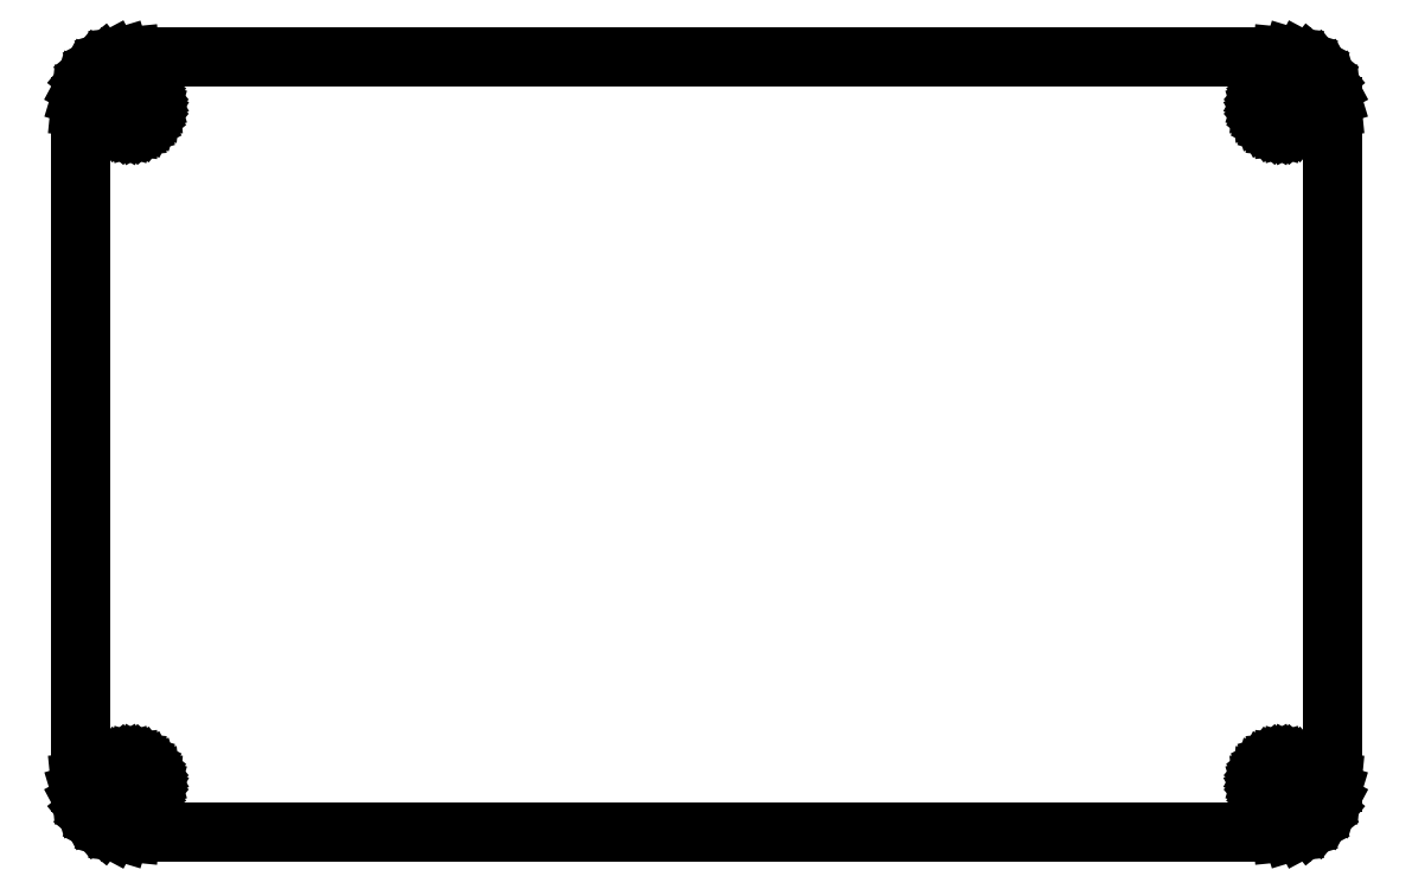
<metadata>
{"format":"dxf","ext":"dxf","renderer":"ezdxf+matplotlib","layout":"modelspace","background":"white","min_lineweight":24,"dpi":150}
</metadata>
<code>
0
SECTION
2
ENTITIES
0
LINE
8
0
10
96.78
20
0.07686
11
97.53
21
0.3045
0
LINE
8
0
10
97.53
20
0.3045
11
98.22
21
0.6741
0
LINE
8
0
10
98.22
20
0.6741
11
98.83
21
1.172
0
LINE
8
0
10
98.83
20
1.172
11
99.33
21
1.778
0
LINE
8
0
10
99.33
20
1.778
11
99.7
21
2.469
0
LINE
8
0
10
99.7
20
2.469
11
99.92
21
3.22
0
LINE
8
0
10
99.92
20
3.22
11
100
21
4
0
LINE
8
0
10
100
20
4
11
100
21
58
0
LINE
8
0
10
100
20
58
11
99.92
21
58.78
0
LINE
8
0
10
99.92
20
58.78
11
99.7
21
59.53
0
LINE
8
0
10
99.7
20
59.53
11
99.33
21
60.22
0
LINE
8
0
10
99.33
20
60.22
11
98.83
21
60.83
0
LINE
8
0
10
98.83
20
60.83
11
98.22
21
61.33
0
LINE
8
0
10
98.22
20
61.33
11
97.53
21
61.7
0
LINE
8
0
10
97.53
20
61.7
11
96.78
21
61.92
0
LINE
8
0
10
96.78
20
61.92
11
96
21
62
0
LINE
8
0
10
96
20
62
11
4
21
62
0
LINE
8
0
10
4
20
62
11
3.22
21
61.92
0
LINE
8
0
10
3.22
20
61.92
11
2.469
21
61.7
0
LINE
8
0
10
2.469
20
61.7
11
1.778
21
61.33
0
LINE
8
0
10
1.778
20
61.33
11
1.172
21
60.83
0
LINE
8
0
10
1.172
20
60.83
11
0.6741
21
60.22
0
LINE
8
0
10
0.6741
20
60.22
11
0.3045
21
59.53
0
LINE
8
0
10
0.3045
20
59.53
11
0.07686
21
58.78
0
LINE
8
0
10
0.07686
20
58.78
11
0
21
58
0
LINE
8
0
10
0
20
58
11
0
21
4
0
LINE
8
0
10
0
20
4
11
0.07686
21
3.22
0
LINE
8
0
10
0.07686
20
3.22
11
0.3045
21
2.469
0
LINE
8
0
10
0.3045
20
2.469
11
0.6741
21
1.778
0
LINE
8
0
10
0.6741
20
1.778
11
1.172
21
1.172
0
LINE
8
0
10
1.172
20
1.172
11
1.778
21
0.6741
0
LINE
8
0
10
1.778
20
0.6741
11
2.469
21
0.3045
0
LINE
8
0
10
2.469
20
0.3045
11
3.22
21
0.07686
0
LINE
8
0
10
3.22
20
0.07686
11
4
21
0
0
LINE
8
0
10
4
20
0
11
96
21
0
0
LINE
8
0
10
96
20
0
11
96.78
21
0.07686
0
LINE
8
0
10
3.688
20
56.43
11
3.388
21
56.52
0
LINE
8
0
10
3.388
20
56.52
11
3.111
21
56.67
0
LINE
8
0
10
3.111
20
56.67
11
2.869
21
56.87
0
LINE
8
0
10
2.869
20
56.87
11
2.67
21
57.11
0
LINE
8
0
10
2.67
20
57.11
11
2.522
21
57.39
0
LINE
8
0
10
2.522
20
57.39
11
2.431
21
57.69
0
LINE
8
0
10
2.431
20
57.69
11
2.4
21
58
0
LINE
8
0
10
2.4
20
58
11
2.431
21
58.31
0
LINE
8
0
10
2.431
20
58.31
11
2.522
21
58.61
0
LINE
8
0
10
2.522
20
58.61
11
2.67
21
58.89
0
LINE
8
0
10
2.67
20
58.89
11
2.869
21
59.13
0
LINE
8
0
10
2.869
20
59.13
11
3.111
21
59.33
0
LINE
8
0
10
3.111
20
59.33
11
3.388
21
59.48
0
LINE
8
0
10
3.388
20
59.48
11
3.688
21
59.57
0
LINE
8
0
10
3.688
20
59.57
11
4
21
59.6
0
LINE
8
0
10
4
20
59.6
11
4.312
21
59.57
0
LINE
8
0
10
4.312
20
59.57
11
4.612
21
59.48
0
LINE
8
0
10
4.612
20
59.48
11
4.889
21
59.33
0
LINE
8
0
10
4.889
20
59.33
11
5.131
21
59.13
0
LINE
8
0
10
5.131
20
59.13
11
5.33
21
58.89
0
LINE
8
0
10
5.33
20
58.89
11
5.478
21
58.61
0
LINE
8
0
10
5.478
20
58.61
11
5.569
21
58.31
0
LINE
8
0
10
5.569
20
58.31
11
5.6
21
58
0
LINE
8
0
10
5.6
20
58
11
5.569
21
57.69
0
LINE
8
0
10
5.569
20
57.69
11
5.478
21
57.39
0
LINE
8
0
10
5.478
20
57.39
11
5.33
21
57.11
0
LINE
8
0
10
5.33
20
57.11
11
5.131
21
56.87
0
LINE
8
0
10
5.131
20
56.87
11
4.889
21
56.67
0
LINE
8
0
10
4.889
20
56.67
11
4.612
21
56.52
0
LINE
8
0
10
4.612
20
56.52
11
4.312
21
56.43
0
LINE
8
0
10
4.312
20
56.43
11
4
21
56.4
0
LINE
8
0
10
4
20
56.4
11
3.688
21
56.43
0
LINE
8
0
10
95.69
20
56.43
11
95.39
21
56.52
0
LINE
8
0
10
95.39
20
56.52
11
95.11
21
56.67
0
LINE
8
0
10
95.11
20
56.67
11
94.87
21
56.87
0
LINE
8
0
10
94.87
20
56.87
11
94.67
21
57.11
0
LINE
8
0
10
94.67
20
57.11
11
94.52
21
57.39
0
LINE
8
0
10
94.52
20
57.39
11
94.43
21
57.69
0
LINE
8
0
10
94.43
20
57.69
11
94.4
21
58
0
LINE
8
0
10
94.4
20
58
11
94.43
21
58.31
0
LINE
8
0
10
94.43
20
58.31
11
94.52
21
58.61
0
LINE
8
0
10
94.52
20
58.61
11
94.67
21
58.89
0
LINE
8
0
10
94.67
20
58.89
11
94.87
21
59.13
0
LINE
8
0
10
94.87
20
59.13
11
95.11
21
59.33
0
LINE
8
0
10
95.11
20
59.33
11
95.39
21
59.48
0
LINE
8
0
10
95.39
20
59.48
11
95.69
21
59.57
0
LINE
8
0
10
95.69
20
59.57
11
96
21
59.6
0
LINE
8
0
10
96
20
59.6
11
96.31
21
59.57
0
LINE
8
0
10
96.31
20
59.57
11
96.61
21
59.48
0
LINE
8
0
10
96.61
20
59.48
11
96.89
21
59.33
0
LINE
8
0
10
96.89
20
59.33
11
97.13
21
59.13
0
LINE
8
0
10
97.13
20
59.13
11
97.33
21
58.89
0
LINE
8
0
10
97.33
20
58.89
11
97.48
21
58.61
0
LINE
8
0
10
97.48
20
58.61
11
97.57
21
58.31
0
LINE
8
0
10
97.57
20
58.31
11
97.6
21
58
0
LINE
8
0
10
97.6
20
58
11
97.57
21
57.69
0
LINE
8
0
10
97.57
20
57.69
11
97.48
21
57.39
0
LINE
8
0
10
97.48
20
57.39
11
97.33
21
57.11
0
LINE
8
0
10
97.33
20
57.11
11
97.13
21
56.87
0
LINE
8
0
10
97.13
20
56.87
11
96.89
21
56.67
0
LINE
8
0
10
96.89
20
56.67
11
96.61
21
56.52
0
LINE
8
0
10
96.61
20
56.52
11
96.31
21
56.43
0
LINE
8
0
10
96.31
20
56.43
11
96
21
56.4
0
LINE
8
0
10
96
20
56.4
11
95.69
21
56.43
0
LINE
8
0
10
3.688
20
2.431
11
3.388
21
2.522
0
LINE
8
0
10
3.388
20
2.522
11
3.111
21
2.67
0
LINE
8
0
10
3.111
20
2.67
11
2.869
21
2.869
0
LINE
8
0
10
2.869
20
2.869
11
2.67
21
3.111
0
LINE
8
0
10
2.67
20
3.111
11
2.522
21
3.388
0
LINE
8
0
10
2.522
20
3.388
11
2.431
21
3.688
0
LINE
8
0
10
2.431
20
3.688
11
2.4
21
4
0
LINE
8
0
10
2.4
20
4
11
2.431
21
4.312
0
LINE
8
0
10
2.431
20
4.312
11
2.522
21
4.612
0
LINE
8
0
10
2.522
20
4.612
11
2.67
21
4.889
0
LINE
8
0
10
2.67
20
4.889
11
2.869
21
5.131
0
LINE
8
0
10
2.869
20
5.131
11
3.111
21
5.33
0
LINE
8
0
10
3.111
20
5.33
11
3.388
21
5.478
0
LINE
8
0
10
3.388
20
5.478
11
3.688
21
5.569
0
LINE
8
0
10
3.688
20
5.569
11
4
21
5.6
0
LINE
8
0
10
4
20
5.6
11
4.312
21
5.569
0
LINE
8
0
10
4.312
20
5.569
11
4.612
21
5.478
0
LINE
8
0
10
4.612
20
5.478
11
4.889
21
5.33
0
LINE
8
0
10
4.889
20
5.33
11
5.131
21
5.131
0
LINE
8
0
10
5.131
20
5.131
11
5.33
21
4.889
0
LINE
8
0
10
5.33
20
4.889
11
5.478
21
4.612
0
LINE
8
0
10
5.478
20
4.612
11
5.569
21
4.312
0
LINE
8
0
10
5.569
20
4.312
11
5.6
21
4
0
LINE
8
0
10
5.6
20
4
11
5.569
21
3.688
0
LINE
8
0
10
5.569
20
3.688
11
5.478
21
3.388
0
LINE
8
0
10
5.478
20
3.388
11
5.33
21
3.111
0
LINE
8
0
10
5.33
20
3.111
11
5.131
21
2.869
0
LINE
8
0
10
5.131
20
2.869
11
4.889
21
2.67
0
LINE
8
0
10
4.889
20
2.67
11
4.612
21
2.522
0
LINE
8
0
10
4.612
20
2.522
11
4.312
21
2.431
0
LINE
8
0
10
4.312
20
2.431
11
4
21
2.4
0
LINE
8
0
10
4
20
2.4
11
3.688
21
2.431
0
LINE
8
0
10
95.69
20
2.431
11
95.39
21
2.522
0
LINE
8
0
10
95.39
20
2.522
11
95.11
21
2.67
0
LINE
8
0
10
95.11
20
2.67
11
94.87
21
2.869
0
LINE
8
0
10
94.87
20
2.869
11
94.67
21
3.111
0
LINE
8
0
10
94.67
20
3.111
11
94.52
21
3.388
0
LINE
8
0
10
94.52
20
3.388
11
94.43
21
3.688
0
LINE
8
0
10
94.43
20
3.688
11
94.4
21
4
0
LINE
8
0
10
94.4
20
4
11
94.43
21
4.312
0
LINE
8
0
10
94.43
20
4.312
11
94.52
21
4.612
0
LINE
8
0
10
94.52
20
4.612
11
94.67
21
4.889
0
LINE
8
0
10
94.67
20
4.889
11
94.87
21
5.131
0
LINE
8
0
10
94.87
20
5.131
11
95.11
21
5.33
0
LINE
8
0
10
95.11
20
5.33
11
95.39
21
5.478
0
LINE
8
0
10
95.39
20
5.478
11
95.69
21
5.569
0
LINE
8
0
10
95.69
20
5.569
11
96
21
5.6
0
LINE
8
0
10
96
20
5.6
11
96.31
21
5.569
0
LINE
8
0
10
96.31
20
5.569
11
96.61
21
5.478
0
LINE
8
0
10
96.61
20
5.478
11
96.89
21
5.33
0
LINE
8
0
10
96.89
20
5.33
11
97.13
21
5.131
0
LINE
8
0
10
97.13
20
5.131
11
97.33
21
4.889
0
LINE
8
0
10
97.33
20
4.889
11
97.48
21
4.612
0
LINE
8
0
10
97.48
20
4.612
11
97.57
21
4.312
0
LINE
8
0
10
97.57
20
4.312
11
97.6
21
4
0
LINE
8
0
10
97.6
20
4
11
97.57
21
3.688
0
LINE
8
0
10
97.57
20
3.688
11
97.48
21
3.388
0
LINE
8
0
10
97.48
20
3.388
11
97.33
21
3.111
0
LINE
8
0
10
97.33
20
3.111
11
97.13
21
2.869
0
LINE
8
0
10
97.13
20
2.869
11
96.89
21
2.67
0
LINE
8
0
10
96.89
20
2.67
11
96.61
21
2.522
0
LINE
8
0
10
96.61
20
2.522
11
96.31
21
2.431
0
LINE
8
0
10
96.31
20
2.431
11
96
21
2.4
0
LINE
8
0
10
96
20
2.4
11
95.69
21
2.431
0
ENDSEC
0
EOF

</code>
